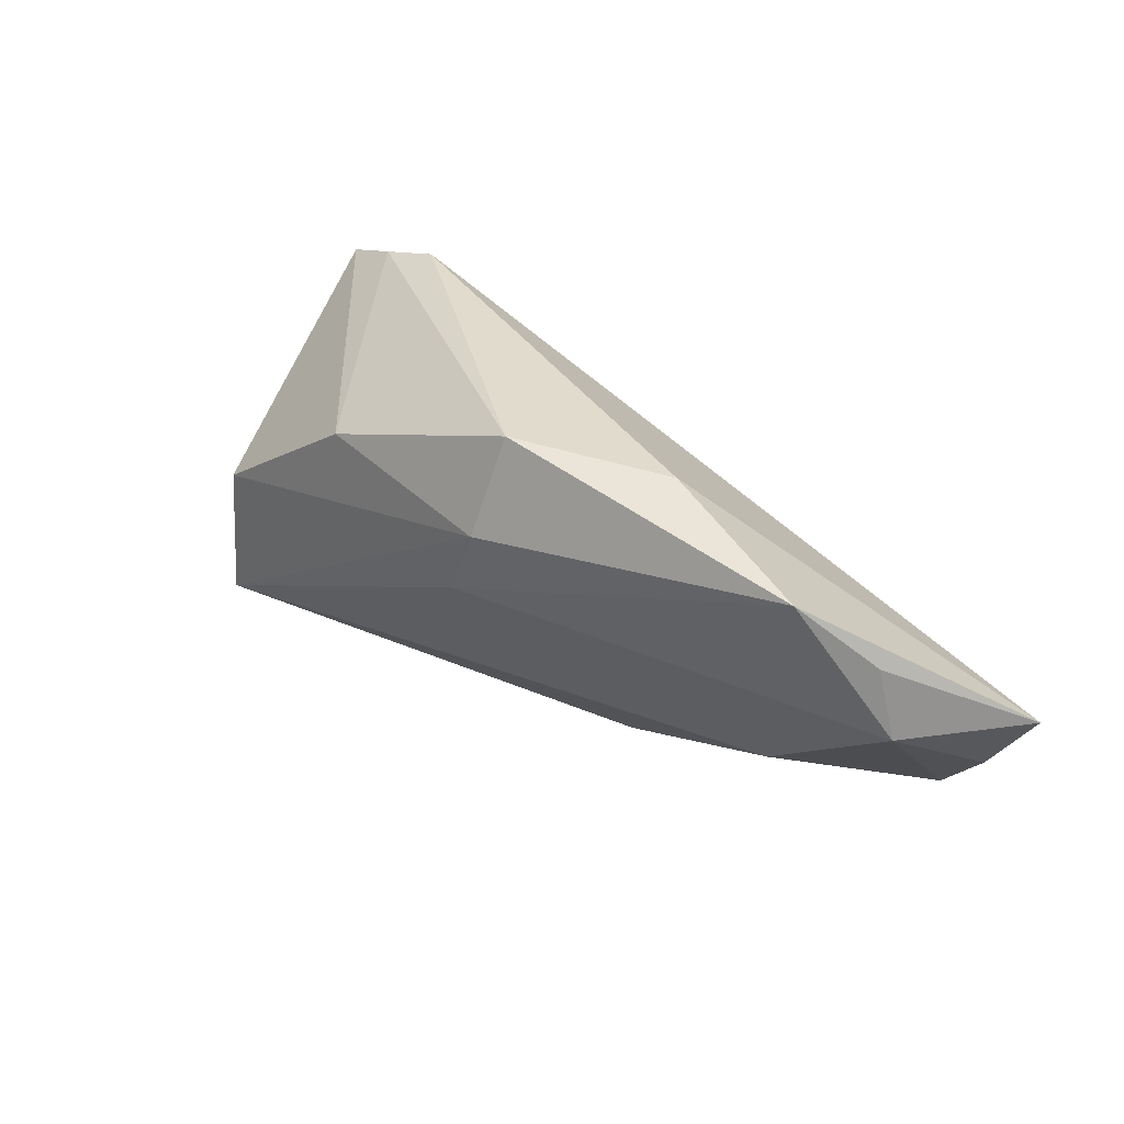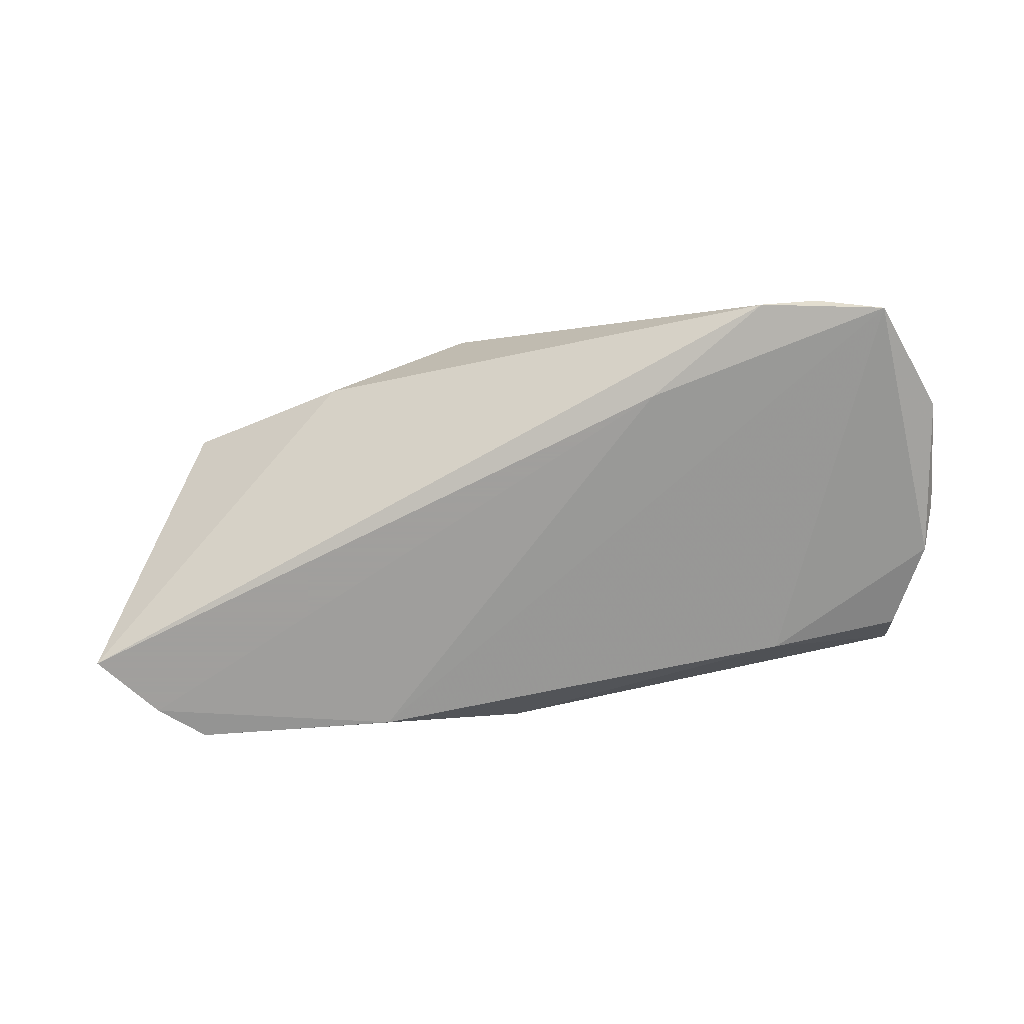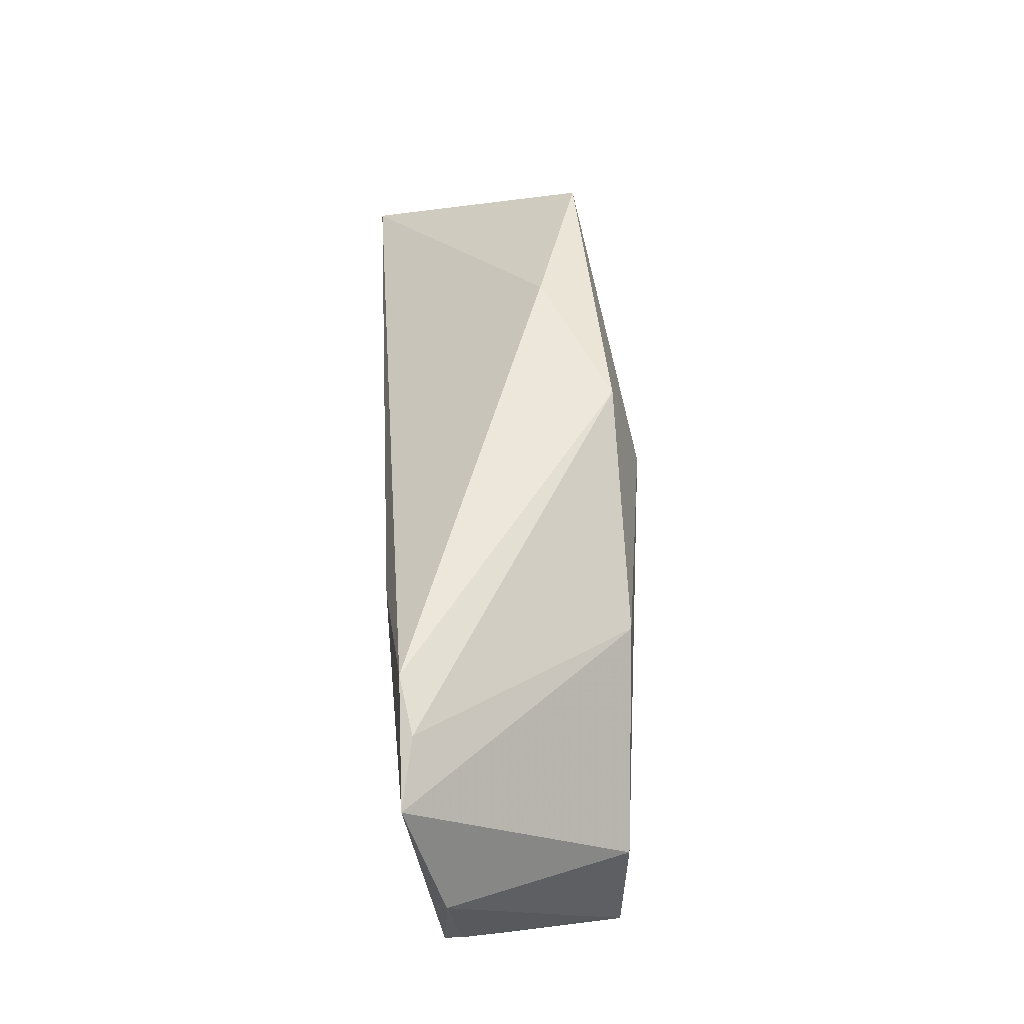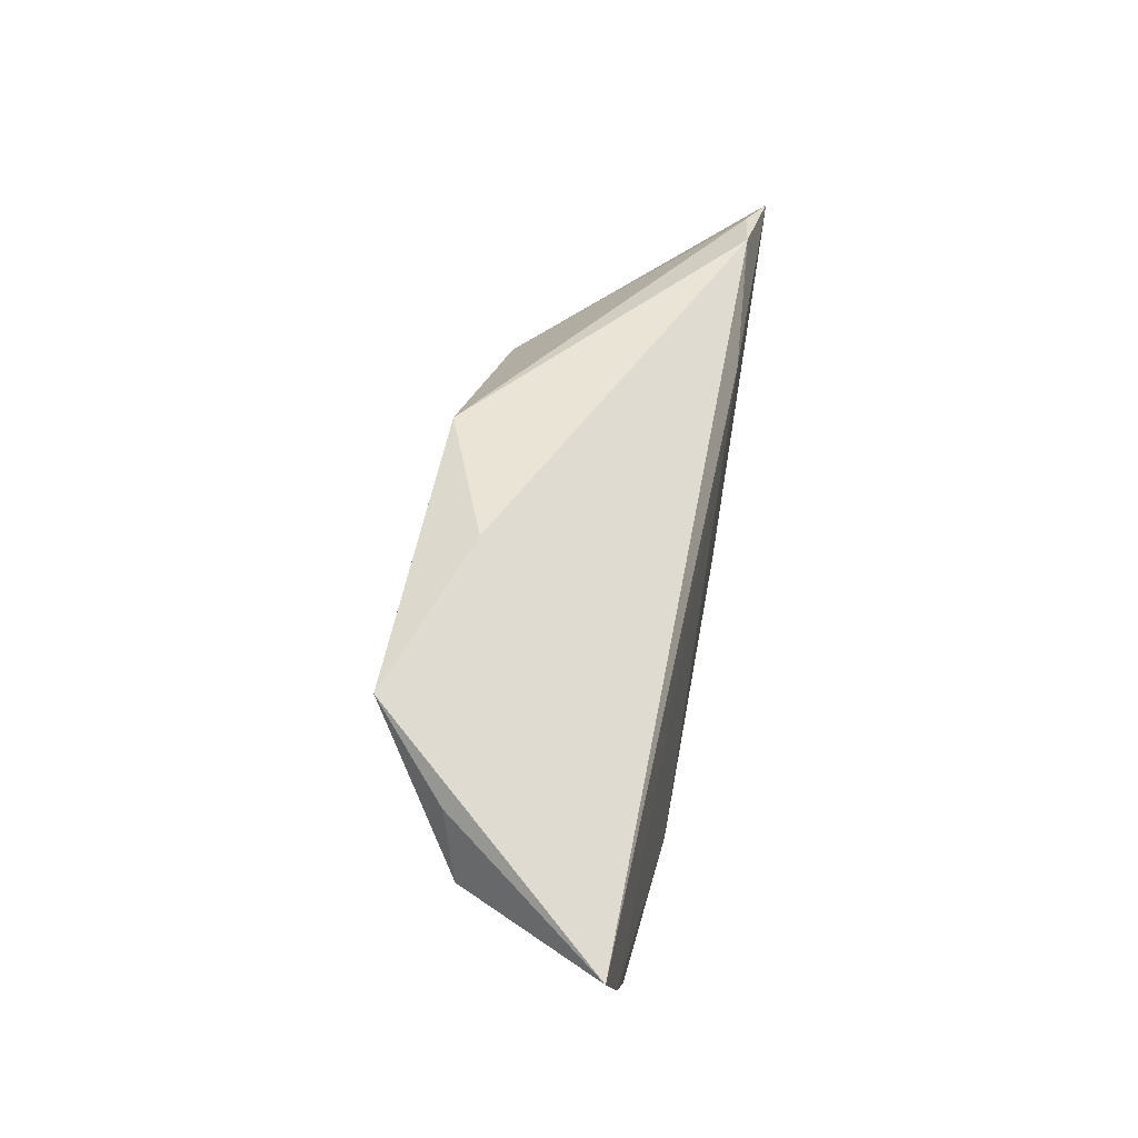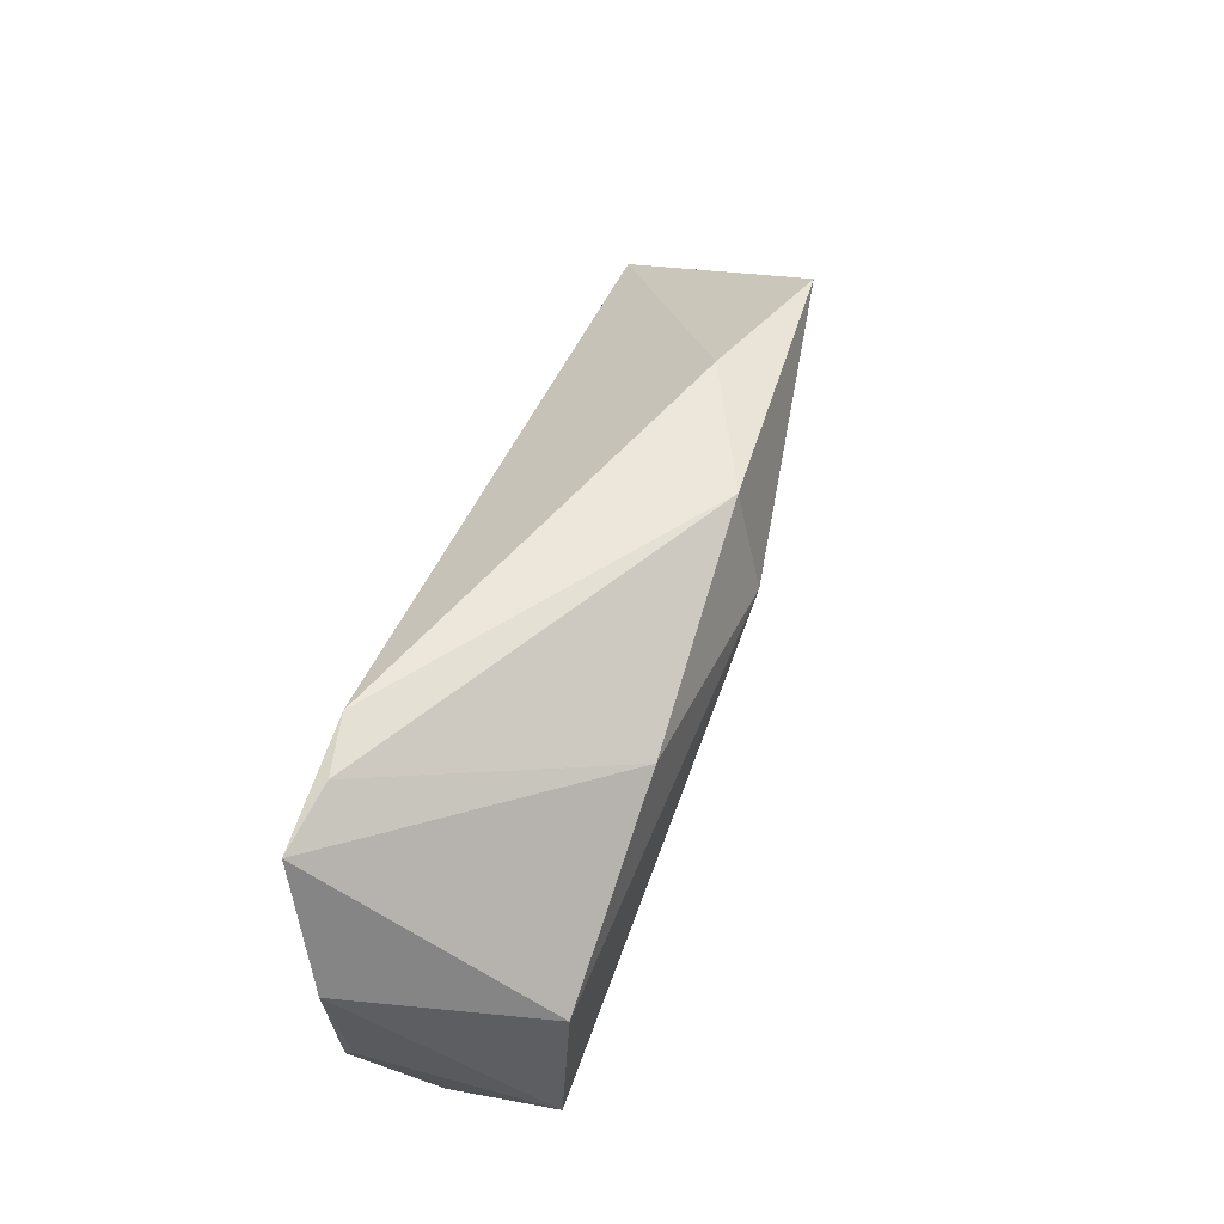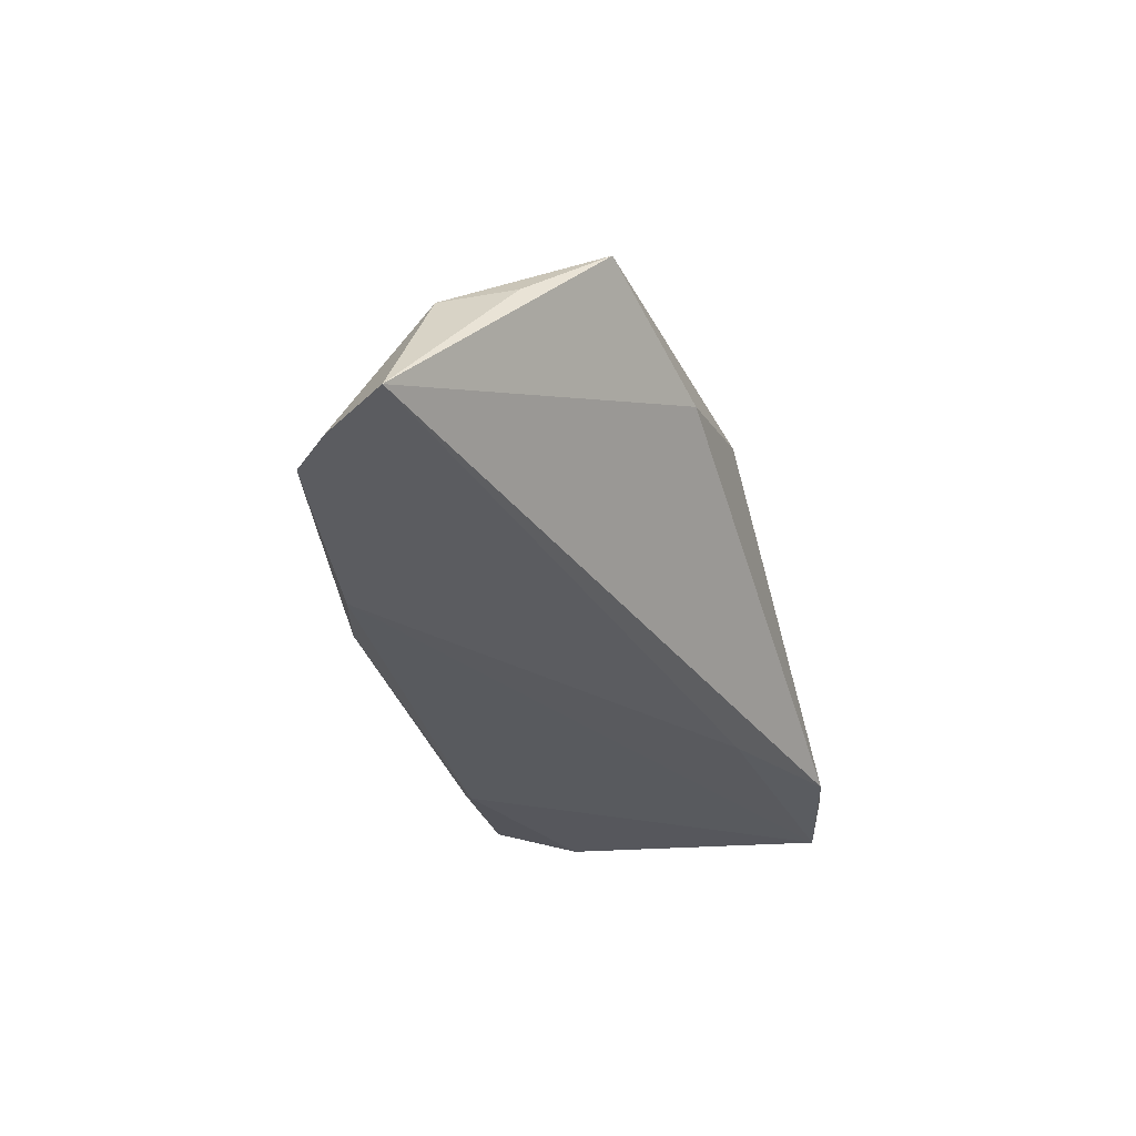
<metadata>
{"format":"obj","ext":"obj","renderer":"f3d","projection":"perspective","resolution":1024,"background":"white","views":[{"elev":28.3,"azim":42.7,"up":"+Y"},{"elev":-71.5,"azim":-169.7,"up":"+Z"},{"elev":58.2,"azim":-93.4,"up":"+Y"},{"elev":38.1,"azim":102.3,"up":"+Y"},{"elev":54.0,"azim":-72.2,"up":"+Y"},{"elev":-35.1,"azim":102.8,"up":"+Z"}]}
</metadata>
<code>
v -0.0441 -0.02276 -0.007897
v -0.01479 0.01866 -0.01439
v 0.05937 0.006115 0.005707
v -0.05179 -0.006127 -0.006904
v 0.03027 -0.02268 -0.01414
v -0.0439 -0.00023 0.01495
v 0.06084 -0.00346 0.004231
v -0.04972 -0.0119 -0.009314
v -0.04736 0.02492 -0.01312
v 0.003316 0.0007642 0.01829
v 0.01142 0.02365 0.01653
v 0.008931 0.01072 0.02031
v 0.06936 -0.006089 -0.01439
v 0.03949 -0.01783 -0.00098
v -0.04341 -0.02532 0.005239
v 0.01237 -0.02806 -0.006637
v -0.03128 0.0282 -0.01276
v -0.04592 -0.01889 0.01447
v -0.0533 0.008958 -0.008576
v 0.03116 0.0217 0.008276
v 0.05688 -0.01994 -0.01406
v -0.02669 -0.02232 -0.01092
v -0.04379 -0.02806 -0.0007132
v -0.01934 0.01441 0.01669
v -0.03878 0.02712 -0.01148
v 0.05329 0.01574 0.01463
v 0.06255 -0.01482 -0.01439
f 1 22 23
f 22 1 8
f 8 1 23
f 2 17 13
f 12 6 18
f 18 6 19
f 24 6 12
f 22 8 9
f 17 2 9
f 9 8 19
f 19 6 9
f 6 24 9
f 15 18 23
f 4 8 23
f 23 18 4
f 19 8 4
f 4 18 19
f 12 26 11
f 11 24 12
f 16 15 23
f 14 18 16
f 18 15 16
f 23 22 16
f 10 18 14
f 14 7 10
f 12 18 10
f 10 7 26
f 10 26 12
f 13 26 3
f 3 7 13
f 26 7 3
f 17 11 20
f 20 11 26
f 13 17 20
f 20 26 13
f 25 9 24
f 24 11 25
f 17 9 25
f 25 11 17
f 14 16 21
f 21 7 14
f 13 7 27
f 7 21 27
f 27 2 13
f 5 16 22
f 5 21 16
f 5 27 21
f 22 9 5
f 5 9 2
f 2 27 5

</code>
